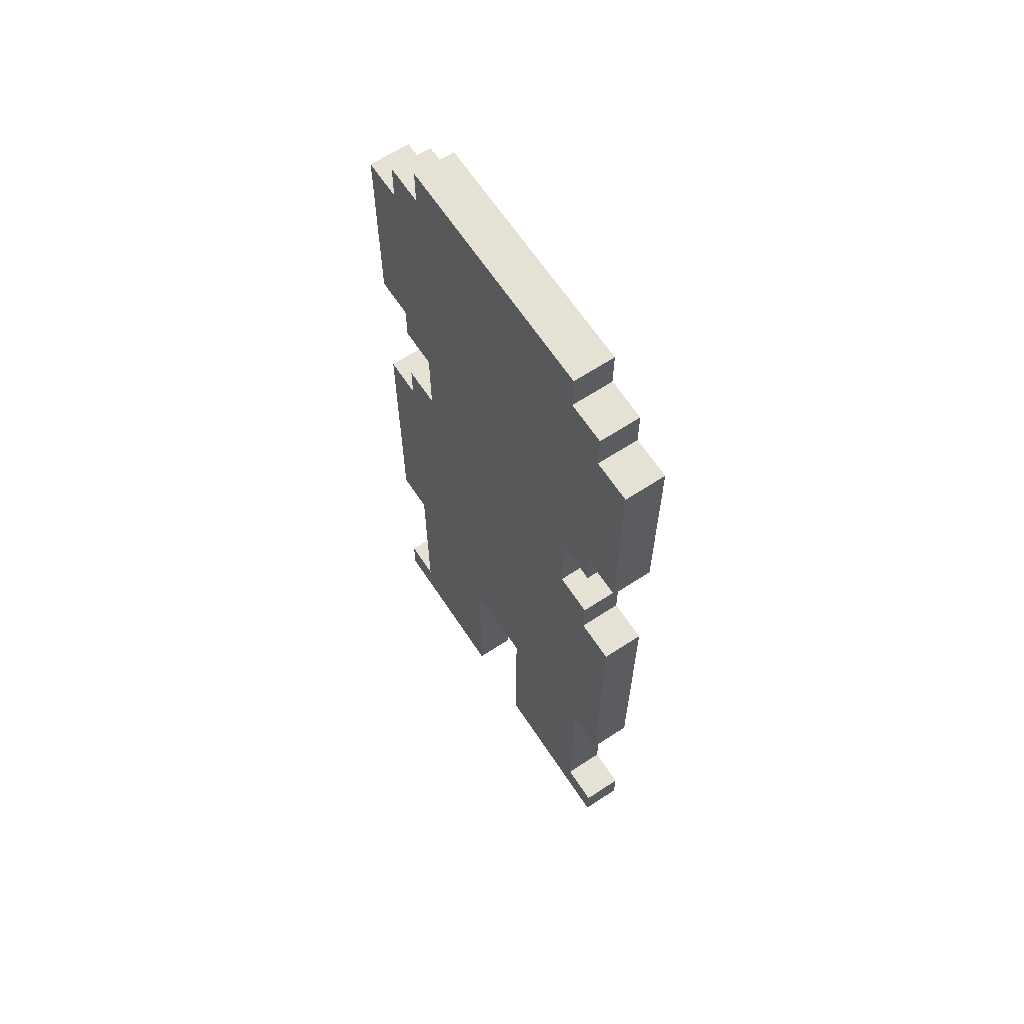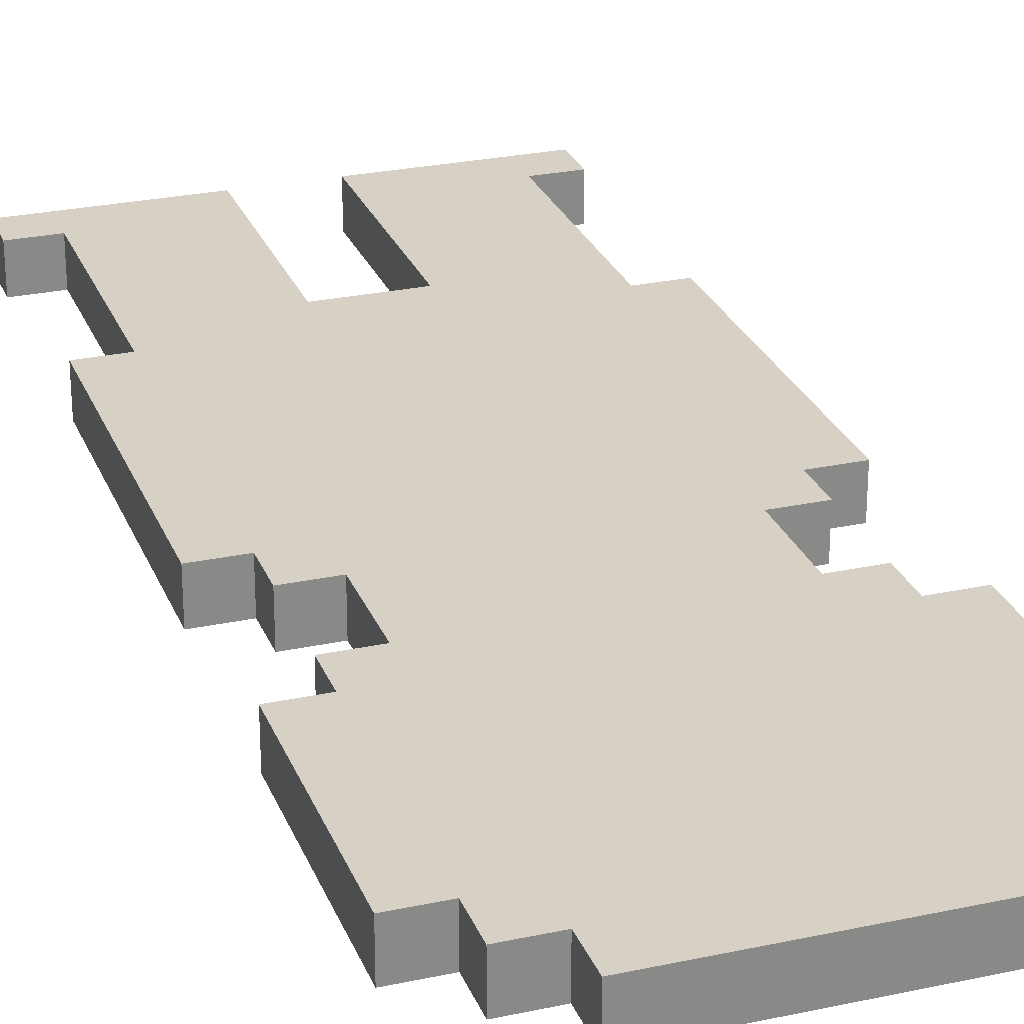
<metadata>
{"format":"obj","ext":"obj","renderer":"f3d","projection":"perspective","resolution":1024,"background":"white","views":[{"elev":64.7,"azim":56.6,"up":"+Y"},{"elev":26.6,"azim":161.4,"up":"+Z"}]}
</metadata>
<code>
o
v -0.8 0 0.5
v -0.8 0 0.4
v -0.8 0.1 0.5
v -0.8 0.1 0.4
v -0.8 0.6 0.5
v -0.8 0.6 0.4
v -0.8 0.8 0.5
v -0.8 0.8 0.4
v -0.8 0.9 0.5
v -0.8 0.9 0.4
v -0.8 1 0.5
v -0.8 1 0.4
v -0.8 1.1 0.5
v -0.8 1.1 0.4
v -0.8 1.2 0.5
v -0.8 1.2 0.4
v -0.8 1.3 0.5
v -0.8 1.3 0.4
v -0.8 1.7 0.5
v -0.8 1.7 0.4
v -0.8 1.9 0.5
v -0.8 1.9 0.4
v -0.8 2.1 0.5
v -0.8 2.1 0.4
v -0.8 2.2 0.5
v -0.8 2.2 0.4
v -0.7 0.1 0.5
v -0.7 0.1 0.4
v -0.7 0.6 0.5
v -0.7 0.6 0.4
v -0.7 1.3 0.5
v -0.7 1.3 0.4
v -0.7 1.4 0.5
v -0.7 1.4 0.4
v -0.7 1.6 0.5
v -0.7 1.6 0.4
v -0.7 1.7 0.5
v -0.7 1.7 0.4
v -0.7 2.2 0.5
v -0.7 2.2 0.4
v -0.7 2.3 0.5
v -0.7 2.3 0.4
v -0.6 1.4 0.5
v -0.6 1.4 0.4
v -0.6 1.5 0.5
v -0.6 1.5 0.4
v -0.6 1.6 0.5
v -0.6 1.6 0.4
v -0.6 2.3 0.5
v -0.6 2.3 0.4
v -0.6 2.4 0.5
v -0.6 2.4 0.4
v -0.2 0 0.5
v -0.2 0 0.4
v -0.2 0.1 0.5
v -0.2 0.1 0.4
v -0.2 0.5 0.5
v -0.2 0.5 0.4
v -0.4 0 0.5
v -0.4 0 0.4
v -0.4 0.1 0.5
v -0.4 0.1 0.4
v -0.4 0.5 0.5
v -0.4 0.5 0.4
v 5.96e-08 1.4 0.5
v 5.96e-08 1.4 0.4
v 5.96e-08 1.5 0.5
v 5.96e-08 1.5 0.4
v 5.96e-08 1.6 0.5
v 5.96e-08 1.6 0.4
v 5.96e-08 2.3 0.5
v 5.96e-08 2.3 0.4
v 5.96e-08 2.4 0.5
v 5.96e-08 2.4 0.4
v 0.1 0.1 0.5
v 0.1 0.1 0.4
v 0.1 0.6 0.5
v 0.1 0.6 0.4
v 0.1 1.3 0.5
v 0.1 1.3 0.4
v 0.1 1.4 0.5
v 0.1 1.4 0.4
v 0.1 1.6 0.5
v 0.1 1.6 0.4
v 0.1 1.7 0.5
v 0.1 1.7 0.4
v 0.1 2.2 0.5
v 0.1 2.2 0.4
v 0.1 2.3 0.5
v 0.1 2.3 0.4
v 0.2 0 0.5
v 0.2 0 0.4
v 0.2 0.1 0.5
v 0.2 0.1 0.4
v 0.2 0.6 0.5
v 0.2 0.6 0.4
v 0.2 0.8 0.5
v 0.2 0.8 0.4
v 0.2 0.9 0.5
v 0.2 0.9 0.4
v 0.2 1 0.5
v 0.2 1 0.4
v 0.2 1.1 0.5
v 0.2 1.1 0.4
v 0.2 1.2 0.5
v 0.2 1.2 0.4
v 0.2 1.3 0.5
v 0.2 1.3 0.4
v 0.2 1.7 0.5
v 0.2 1.7 0.4
v 0.2 1.9 0.5
v 0.2 1.9 0.4
v 0.2 2.1 0.5
v 0.2 2.1 0.4
v 0.2 2.2 0.5
v 0.2 2.2 0.4
v -0.8 0 0.5
v -0.8 0.1 0.5
v -0.8 0.6 0.5
v -0.8 0.8 0.5
v -0.8 0.9 0.5
v -0.8 1 0.5
v -0.8 1.1 0.5
v -0.8 1.2 0.5
v -0.8 1.3 0.5
v -0.8 1.7 0.5
v -0.8 1.9 0.5
v -0.8 2.1 0.5
v -0.8 2.2 0.5
v -0.7 0.1 0.5
v -0.7 0.6 0.5
v -0.7 0.7 0.5
v -0.7 0.8 0.5
v -0.7 0.9 0.5
v -0.7 1 0.5
v -0.7 1.1 0.5
v -0.7 1.2 0.5
v -0.7 1.3 0.5
v -0.7 1.4 0.5
v -0.7 1.6 0.5
v -0.7 1.7 0.5
v -0.7 1.9 0.5
v -0.7 2.1 0.5
v -0.7 2.2 0.5
v -0.7 2.3 0.5
v -0.6 0.1 0.5
v -0.6 0.6 0.5
v -0.6 0.7 0.5
v -0.6 0.8 0.5
v -0.6 0.9 0.5
v -0.6 1 0.5
v -0.6 1.1 0.5
v -0.6 1.2 0.5
v -0.6 1.3 0.5
v -0.6 1.4 0.5
v -0.6 1.5 0.5
v -0.6 1.6 0.5
v -0.6 2 0.5
v -0.6 2.1 0.5
v -0.6 2.2 0.5
v -0.6 2.3 0.5
v -0.6 2.4 0.5
v -0.5 0.7 0.5
v -0.5 0.8 0.5
v -0.5 0.9 0.5
v -0.5 1 0.5
v -0.5 1.1 0.5
v -0.5 1.2 0.5
v -0.5 1.3 0.5
v -0.5 1.4 0.5
v -0.5 1.5 0.5
v -0.5 1.6 0.5
v -0.5 1.7 0.5
v -0.5 1.8 0.5
v -0.5 2 0.5
v -0.5 2.1 0.5
v -0.4 0 0.5
v -0.4 0.1 0.5
v -0.4 0.5 0.5
v -0.4 1.5 0.5
v -0.4 1.6 0.5
v -0.4 1.7 0.5
v -0.4 1.8 0.5
v -0.4 2 0.5
v -0.4 2.1 0.5
v -0.2 0 0.5
v -0.2 0.1 0.5
v -0.2 0.5 0.5
v -0.2 1.5 0.5
v -0.2 1.6 0.5
v -0.2 1.7 0.5
v -0.2 1.8 0.5
v -0.2 2 0.5
v -0.2 2.1 0.5
v -0.1 0.7 0.5
v -0.1 0.8 0.5
v -0.1 0.9 0.5
v -0.1 1 0.5
v -0.1 1.1 0.5
v -0.1 1.2 0.5
v -0.1 1.3 0.5
v -0.1 1.4 0.5
v -0.1 1.5 0.5
v -0.1 1.6 0.5
v -0.1 1.7 0.5
v -0.1 1.8 0.5
v -0.1 2 0.5
v -0.1 2.1 0.5
v 5.96e-08 0.1 0.5
v 5.96e-08 0.6 0.5
v 5.96e-08 0.7 0.5
v 5.96e-08 0.8 0.5
v 5.96e-08 0.9 0.5
v 5.96e-08 1 0.5
v 5.96e-08 1.1 0.5
v 5.96e-08 1.2 0.5
v 5.96e-08 1.3 0.5
v 5.96e-08 1.4 0.5
v 5.96e-08 1.5 0.5
v 5.96e-08 1.6 0.5
v 5.96e-08 2 0.5
v 5.96e-08 2.1 0.5
v 5.96e-08 2.2 0.5
v 5.96e-08 2.3 0.5
v 5.96e-08 2.4 0.5
v 0.1 0.1 0.5
v 0.1 0.6 0.5
v 0.1 0.7 0.5
v 0.1 0.8 0.5
v 0.1 0.9 0.5
v 0.1 1 0.5
v 0.1 1.1 0.5
v 0.1 1.2 0.5
v 0.1 1.3 0.5
v 0.1 1.4 0.5
v 0.1 1.6 0.5
v 0.1 1.7 0.5
v 0.1 1.9 0.5
v 0.1 2.1 0.5
v 0.1 2.2 0.5
v 0.1 2.3 0.5
v 0.2 0 0.5
v 0.2 0.1 0.5
v 0.2 0.6 0.5
v 0.2 0.8 0.5
v 0.2 0.9 0.5
v 0.2 1 0.5
v 0.2 1.1 0.5
v 0.2 1.2 0.5
v 0.2 1.3 0.5
v 0.2 1.7 0.5
v 0.2 1.9 0.5
v 0.2 2.1 0.5
v 0.2 2.2 0.5
v -0.8 0 0.4
v -0.8 0.1 0.4
v -0.8 0.6 0.4
v -0.8 0.8 0.4
v -0.8 0.9 0.4
v -0.8 1 0.4
v -0.8 1.1 0.4
v -0.8 1.2 0.4
v -0.8 1.3 0.4
v -0.8 1.7 0.4
v -0.8 1.9 0.4
v -0.8 2.1 0.4
v -0.8 2.2 0.4
v -0.7 0.1 0.4
v -0.7 0.6 0.4
v -0.7 0.7 0.4
v -0.7 0.8 0.4
v -0.7 0.9 0.4
v -0.7 1 0.4
v -0.7 1.1 0.4
v -0.7 1.2 0.4
v -0.7 1.3 0.4
v -0.7 1.4 0.4
v -0.7 1.6 0.4
v -0.7 1.7 0.4
v -0.7 1.9 0.4
v -0.7 2.1 0.4
v -0.7 2.2 0.4
v -0.7 2.3 0.4
v -0.6 0.1 0.4
v -0.6 0.6 0.4
v -0.6 0.7 0.4
v -0.6 0.8 0.4
v -0.6 0.9 0.4
v -0.6 1 0.4
v -0.6 1.1 0.4
v -0.6 1.2 0.4
v -0.6 1.3 0.4
v -0.6 1.4 0.4
v -0.6 1.5 0.4
v -0.6 1.6 0.4
v -0.6 2 0.4
v -0.6 2.1 0.4
v -0.6 2.2 0.4
v -0.6 2.3 0.4
v -0.6 2.4 0.4
v -0.5 0.7 0.4
v -0.5 0.8 0.4
v -0.5 0.9 0.4
v -0.5 1 0.4
v -0.5 1.1 0.4
v -0.5 1.2 0.4
v -0.5 1.3 0.4
v -0.5 1.4 0.4
v -0.5 1.5 0.4
v -0.5 1.6 0.4
v -0.5 1.7 0.4
v -0.5 1.8 0.4
v -0.5 2 0.4
v -0.5 2.1 0.4
v -0.4 0 0.4
v -0.4 0.1 0.4
v -0.4 0.5 0.4
v -0.4 1.5 0.4
v -0.4 1.6 0.4
v -0.4 1.7 0.4
v -0.4 1.8 0.4
v -0.4 2 0.4
v -0.4 2.1 0.4
v -0.2 0 0.4
v -0.2 0.1 0.4
v -0.2 0.5 0.4
v -0.2 1.5 0.4
v -0.2 1.6 0.4
v -0.2 1.7 0.4
v -0.2 1.8 0.4
v -0.2 2 0.4
v -0.2 2.1 0.4
v -0.1 0.7 0.4
v -0.1 0.8 0.4
v -0.1 0.9 0.4
v -0.1 1 0.4
v -0.1 1.1 0.4
v -0.1 1.2 0.4
v -0.1 1.3 0.4
v -0.1 1.4 0.4
v -0.1 1.5 0.4
v -0.1 1.6 0.4
v -0.1 1.7 0.4
v -0.1 1.8 0.4
v -0.1 2 0.4
v -0.1 2.1 0.4
v 5.96e-08 0.1 0.4
v 5.96e-08 0.6 0.4
v 5.96e-08 0.7 0.4
v 5.96e-08 0.8 0.4
v 5.96e-08 0.9 0.4
v 5.96e-08 1 0.4
v 5.96e-08 1.1 0.4
v 5.96e-08 1.2 0.4
v 5.96e-08 1.3 0.4
v 5.96e-08 1.4 0.4
v 5.96e-08 1.5 0.4
v 5.96e-08 1.6 0.4
v 5.96e-08 2 0.4
v 5.96e-08 2.1 0.4
v 5.96e-08 2.2 0.4
v 5.96e-08 2.3 0.4
v 5.96e-08 2.4 0.4
v 0.1 0.1 0.4
v 0.1 0.6 0.4
v 0.1 0.7 0.4
v 0.1 0.8 0.4
v 0.1 0.9 0.4
v 0.1 1 0.4
v 0.1 1.1 0.4
v 0.1 1.2 0.4
v 0.1 1.3 0.4
v 0.1 1.4 0.4
v 0.1 1.6 0.4
v 0.1 1.7 0.4
v 0.1 1.9 0.4
v 0.1 2.1 0.4
v 0.1 2.2 0.4
v 0.1 2.3 0.4
v 0.2 0 0.4
v 0.2 0.1 0.4
v 0.2 0.6 0.4
v 0.2 0.8 0.4
v 0.2 0.9 0.4
v 0.2 1 0.4
v 0.2 1.1 0.4
v 0.2 1.2 0.4
v 0.2 1.3 0.4
v 0.2 1.7 0.4
v 0.2 1.9 0.4
v 0.2 2.1 0.4
v 0.2 2.2 0.4
v -0.8 0 0.5
v -0.4 0 0.5
v -0.2 0 0.5
v 0.2 0 0.5
v -0.8 0 0.4
v -0.4 0 0.4
v -0.2 0 0.4
v 0.2 0 0.4
v -0.4 0.5 0.5
v -0.2 0.5 0.5
v -0.4 0.5 0.4
v -0.2 0.5 0.4
v -0.8 0.6 0.5
v -0.7 0.6 0.5
v 0.1 0.6 0.5
v 0.2 0.6 0.5
v -0.8 0.6 0.4
v -0.7 0.6 0.4
v 0.1 0.6 0.4
v 0.2 0.6 0.4
v -0.7 1.6 0.5
v -0.6 1.6 0.5
v 5.96e-08 1.6 0.5
v 0.1 1.6 0.5
v -0.7 1.6 0.4
v -0.6 1.6 0.4
v 5.96e-08 1.6 0.4
v 0.1 1.6 0.4
v -0.8 1.7 0.5
v -0.7 1.7 0.5
v 0.1 1.7 0.5
v 0.2 1.7 0.5
v -0.8 1.7 0.4
v -0.7 1.7 0.4
v 0.1 1.7 0.4
v 0.2 1.7 0.4
v -0.8 0.1 0.5
v -0.7 0.1 0.5
v 0.1 0.1 0.5
v 0.2 0.1 0.5
v -0.8 0.1 0.4
v -0.7 0.1 0.4
v 0.1 0.1 0.4
v 0.2 0.1 0.4
v -0.8 1.3 0.5
v -0.7 1.3 0.5
v 0.1 1.3 0.5
v 0.2 1.3 0.5
v -0.8 1.3 0.4
v -0.7 1.3 0.4
v 0.1 1.3 0.4
v 0.2 1.3 0.4
v -0.7 1.4 0.5
v -0.6 1.4 0.5
v 5.96e-08 1.4 0.5
v 0.1 1.4 0.5
v -0.7 1.4 0.4
v -0.6 1.4 0.4
v 5.96e-08 1.4 0.4
v 0.1 1.4 0.4
v -0.8 2.2 0.5
v -0.7 2.2 0.5
v 0.1 2.2 0.5
v 0.2 2.2 0.5
v -0.8 2.2 0.4
v -0.7 2.2 0.4
v 0.1 2.2 0.4
v 0.2 2.2 0.4
v -0.7 2.3 0.5
v -0.6 2.3 0.5
v 5.96e-08 2.3 0.5
v 0.1 2.3 0.5
v -0.7 2.3 0.4
v -0.6 2.3 0.4
v 5.96e-08 2.3 0.4
v 0.1 2.3 0.4
v -0.6 2.4 0.5
v 5.96e-08 2.4 0.5
v -0.6 2.4 0.4
v 5.96e-08 2.4 0.4
f 3 2 1
f 4 2 3
f 7 6 5
f 8 6 7
f 9 8 7
f 10 8 9
f 11 10 9
f 12 10 11
f 13 12 11
f 14 12 13
f 15 14 13
f 16 14 15
f 17 16 15
f 18 16 17
f 21 20 19
f 22 20 21
f 23 22 21
f 24 22 23
f 25 24 23
f 26 24 25
f 29 28 27
f 30 28 29
f 33 32 31
f 34 32 33
f 37 36 35
f 38 36 37
f 41 40 39
f 42 40 41
f 45 44 43
f 46 44 45
f 47 46 45
f 48 46 47
f 51 50 49
f 52 50 51
f 55 54 53
f 56 54 55
f 57 56 55
f 58 56 57
f 59 60 61
f 61 60 62
f 61 62 63
f 63 62 64
f 65 66 67
f 67 66 68
f 67 68 69
f 69 68 70
f 71 72 73
f 73 72 74
f 75 76 77
f 77 76 78
f 79 80 81
f 81 80 82
f 83 84 85
f 85 84 86
f 87 88 89
f 89 88 90
f 91 92 93
f 93 92 94
f 95 96 97
f 97 96 98
f 97 98 99
f 99 98 100
f 99 100 101
f 101 100 102
f 101 102 103
f 103 102 104
f 103 104 105
f 105 104 106
f 105 106 107
f 107 106 108
f 109 110 111
f 111 110 112
f 111 112 113
f 113 112 114
f 113 114 115
f 115 114 116
f 130 118 117
f 131 120 119
f 132 120 131
f 133 121 120
f 133 120 132
f 134 122 121
f 134 121 133
f 135 123 122
f 135 122 134
f 136 124 123
f 136 123 135
f 137 125 124
f 137 124 136
f 138 125 137
f 141 127 126
f 142 128 127
f 142 127 141
f 143 129 128
f 143 128 142
f 144 129 143
f 146 130 117
f 146 131 130
f 147 132 131
f 147 131 146
f 148 133 132
f 148 132 147
f 149 134 133
f 149 133 148
f 150 135 134
f 150 134 149
f 151 136 135
f 151 135 150
f 152 137 136
f 152 136 151
f 153 138 137
f 153 137 152
f 154 139 138
f 154 138 153
f 155 139 154
f 157 142 141
f 157 141 140
f 157 144 143
f 157 143 142
f 158 144 157
f 159 144 158
f 160 145 144
f 160 144 159
f 161 145 160
f 163 147 146
f 163 148 147
f 163 149 148
f 164 150 149
f 164 149 163
f 165 151 150
f 165 150 164
f 166 152 151
f 166 151 165
f 167 153 152
f 167 152 166
f 168 154 153
f 168 153 167
f 169 155 154
f 169 154 168
f 170 156 155
f 170 155 169
f 171 157 156
f 171 156 170
f 171 158 157
f 172 158 171
f 173 158 172
f 174 158 173
f 175 159 158
f 175 158 174
f 176 162 161
f 176 159 175
f 176 161 160
f 176 160 159
f 177 146 117
f 178 163 146
f 178 146 177
f 179 163 178
f 180 172 171
f 180 171 170
f 181 173 172
f 181 172 180
f 182 174 173
f 182 173 181
f 183 175 174
f 183 174 182
f 184 176 175
f 184 175 183
f 185 162 176
f 185 176 184
f 188 163 179
f 189 181 180
f 189 180 170
f 190 184 183
f 190 181 189
f 190 182 181
f 190 183 182
f 190 185 184
f 191 185 190
f 192 185 191
f 193 185 192
f 194 162 185
f 194 185 193
f 195 188 187
f 195 163 188
f 195 164 163
f 196 169 168
f 196 164 195
f 196 166 165
f 196 168 167
f 196 167 166
f 196 165 164
f 196 170 169
f 197 170 196
f 198 170 197
f 199 170 198
f 200 170 199
f 201 170 200
f 202 189 170
f 202 170 201
f 202 190 189
f 203 190 202
f 204 191 190
f 204 190 203
f 205 192 191
f 205 191 204
f 206 193 192
f 206 192 205
f 207 194 193
f 207 193 206
f 208 162 194
f 208 194 207
f 209 195 187
f 209 187 186
f 210 195 209
f 211 196 195
f 211 195 210
f 212 197 196
f 212 196 211
f 213 198 197
f 213 197 212
f 214 199 198
f 214 198 213
f 215 200 199
f 215 199 214
f 216 201 200
f 216 200 215
f 217 202 201
f 217 201 216
f 218 203 202
f 218 202 217
f 219 207 206
f 219 203 218
f 219 206 205
f 219 205 204
f 219 204 203
f 220 207 219
f 221 208 207
f 221 207 220
f 222 162 208
f 222 208 221
f 223 162 222
f 224 162 223
f 225 162 224
f 226 209 186
f 226 210 209
f 227 211 210
f 227 210 226
f 228 212 211
f 228 211 227
f 229 213 212
f 229 212 228
f 230 214 213
f 230 213 229
f 231 215 214
f 231 214 230
f 232 216 215
f 232 215 231
f 233 217 216
f 233 216 232
f 234 218 217
f 234 217 233
f 235 218 234
f 236 221 220
f 236 223 222
f 236 222 221
f 237 223 236
f 238 223 237
f 239 223 238
f 240 224 223
f 240 223 239
f 241 224 240
f 242 226 186
f 243 226 242
f 244 229 228
f 244 228 227
f 245 230 229
f 245 229 244
f 246 231 230
f 246 230 245
f 247 232 231
f 247 231 246
f 248 233 232
f 248 232 247
f 249 234 233
f 249 233 248
f 250 234 249
f 251 238 237
f 252 239 238
f 252 238 251
f 253 240 239
f 253 239 252
f 254 240 253
f 255 256 268
f 257 258 269
f 269 258 270
f 258 259 271
f 270 258 271
f 259 260 272
f 271 259 272
f 260 261 273
f 272 260 273
f 261 262 274
f 273 261 274
f 262 263 275
f 274 262 275
f 275 263 276
f 264 265 279
f 265 266 280
f 279 265 280
f 266 267 281
f 280 266 281
f 281 267 282
f 255 268 284
f 268 269 284
f 269 270 285
f 284 269 285
f 270 271 286
f 285 270 286
f 271 272 287
f 286 271 287
f 272 273 288
f 287 272 288
f 273 274 289
f 288 273 289
f 274 275 290
f 289 274 290
f 275 276 291
f 290 275 291
f 276 277 292
f 291 276 292
f 292 277 293
f 279 280 295
f 278 279 295
f 281 282 295
f 280 281 295
f 295 282 296
f 296 282 297
f 282 283 298
f 297 282 298
f 298 283 299
f 284 285 301
f 285 286 301
f 286 287 301
f 287 288 302
f 301 287 302
f 288 289 303
f 302 288 303
f 289 290 304
f 303 289 304
f 290 291 305
f 304 290 305
f 291 292 306
f 305 291 306
f 292 293 307
f 306 292 307
f 293 294 308
f 307 293 308
f 294 295 309
f 308 294 309
f 295 296 309
f 309 296 310
f 310 296 311
f 311 296 312
f 296 297 313
f 312 296 313
f 299 300 314
f 313 297 314
f 298 299 314
f 297 298 314
f 255 284 315
f 284 301 316
f 315 284 316
f 316 301 317
f 309 310 318
f 308 309 318
f 310 311 319
f 318 310 319
f 311 312 320
f 319 311 320
f 312 313 321
f 320 312 321
f 313 314 322
f 321 313 322
f 314 300 323
f 322 314 323
f 317 301 326
f 318 319 327
f 308 318 327
f 321 322 328
f 327 319 328
f 319 320 328
f 320 321 328
f 322 323 328
f 328 323 329
f 329 323 330
f 330 323 331
f 323 300 332
f 331 323 332
f 325 326 333
f 326 301 333
f 301 302 333
f 306 307 334
f 333 302 334
f 303 304 334
f 305 306 334
f 304 305 334
f 302 303 334
f 307 308 334
f 334 308 335
f 335 308 336
f 336 308 337
f 337 308 338
f 338 308 339
f 308 327 340
f 339 308 340
f 327 328 340
f 340 328 341
f 328 329 342
f 341 328 342
f 329 330 343
f 342 329 343
f 330 331 344
f 343 330 344
f 331 332 345
f 344 331 345
f 332 300 346
f 345 332 346
f 325 333 347
f 324 325 347
f 347 333 348
f 333 334 349
f 348 333 349
f 334 335 350
f 349 334 350
f 335 336 351
f 350 335 351
f 336 337 352
f 351 336 352
f 337 338 353
f 352 337 353
f 338 339 354
f 353 338 354
f 339 340 355
f 354 339 355
f 340 341 356
f 355 340 356
f 344 345 357
f 356 341 357
f 343 344 357
f 342 343 357
f 341 342 357
f 357 345 358
f 345 346 359
f 358 345 359
f 346 300 360
f 359 346 360
f 360 300 361
f 361 300 362
f 362 300 363
f 324 347 364
f 347 348 364
f 348 349 365
f 364 348 365
f 349 350 366
f 365 349 366
f 350 351 367
f 366 350 367
f 351 352 368
f 367 351 368
f 352 353 369
f 368 352 369
f 353 354 370
f 369 353 370
f 354 355 371
f 370 354 371
f 355 356 372
f 371 355 372
f 372 356 373
f 358 359 374
f 360 361 374
f 359 360 374
f 374 361 375
f 375 361 376
f 376 361 377
f 361 362 378
f 377 361 378
f 378 362 379
f 324 364 380
f 380 364 381
f 366 367 382
f 365 366 382
f 367 368 383
f 382 367 383
f 368 369 384
f 383 368 384
f 369 370 385
f 384 369 385
f 370 371 386
f 385 370 386
f 371 372 387
f 386 371 387
f 387 372 388
f 375 376 389
f 376 377 390
f 389 376 390
f 377 378 391
f 390 377 391
f 391 378 392
f 397 394 393
f 398 394 397
f 399 396 395
f 400 396 399
f 403 402 401
f 404 402 403
f 409 406 405
f 410 406 409
f 411 408 407
f 412 408 411
f 417 414 413
f 418 414 417
f 419 416 415
f 420 416 419
f 425 422 421
f 426 422 425
f 427 424 423
f 428 424 427
f 429 430 433
f 433 430 434
f 431 432 435
f 435 432 436
f 437 438 441
f 441 438 442
f 439 440 443
f 443 440 444
f 445 446 449
f 449 446 450
f 447 448 451
f 451 448 452
f 453 454 457
f 457 454 458
f 455 456 459
f 459 456 460
f 461 462 465
f 465 462 466
f 463 464 467
f 467 464 468
f 469 470 471
f 471 470 472

</code>
